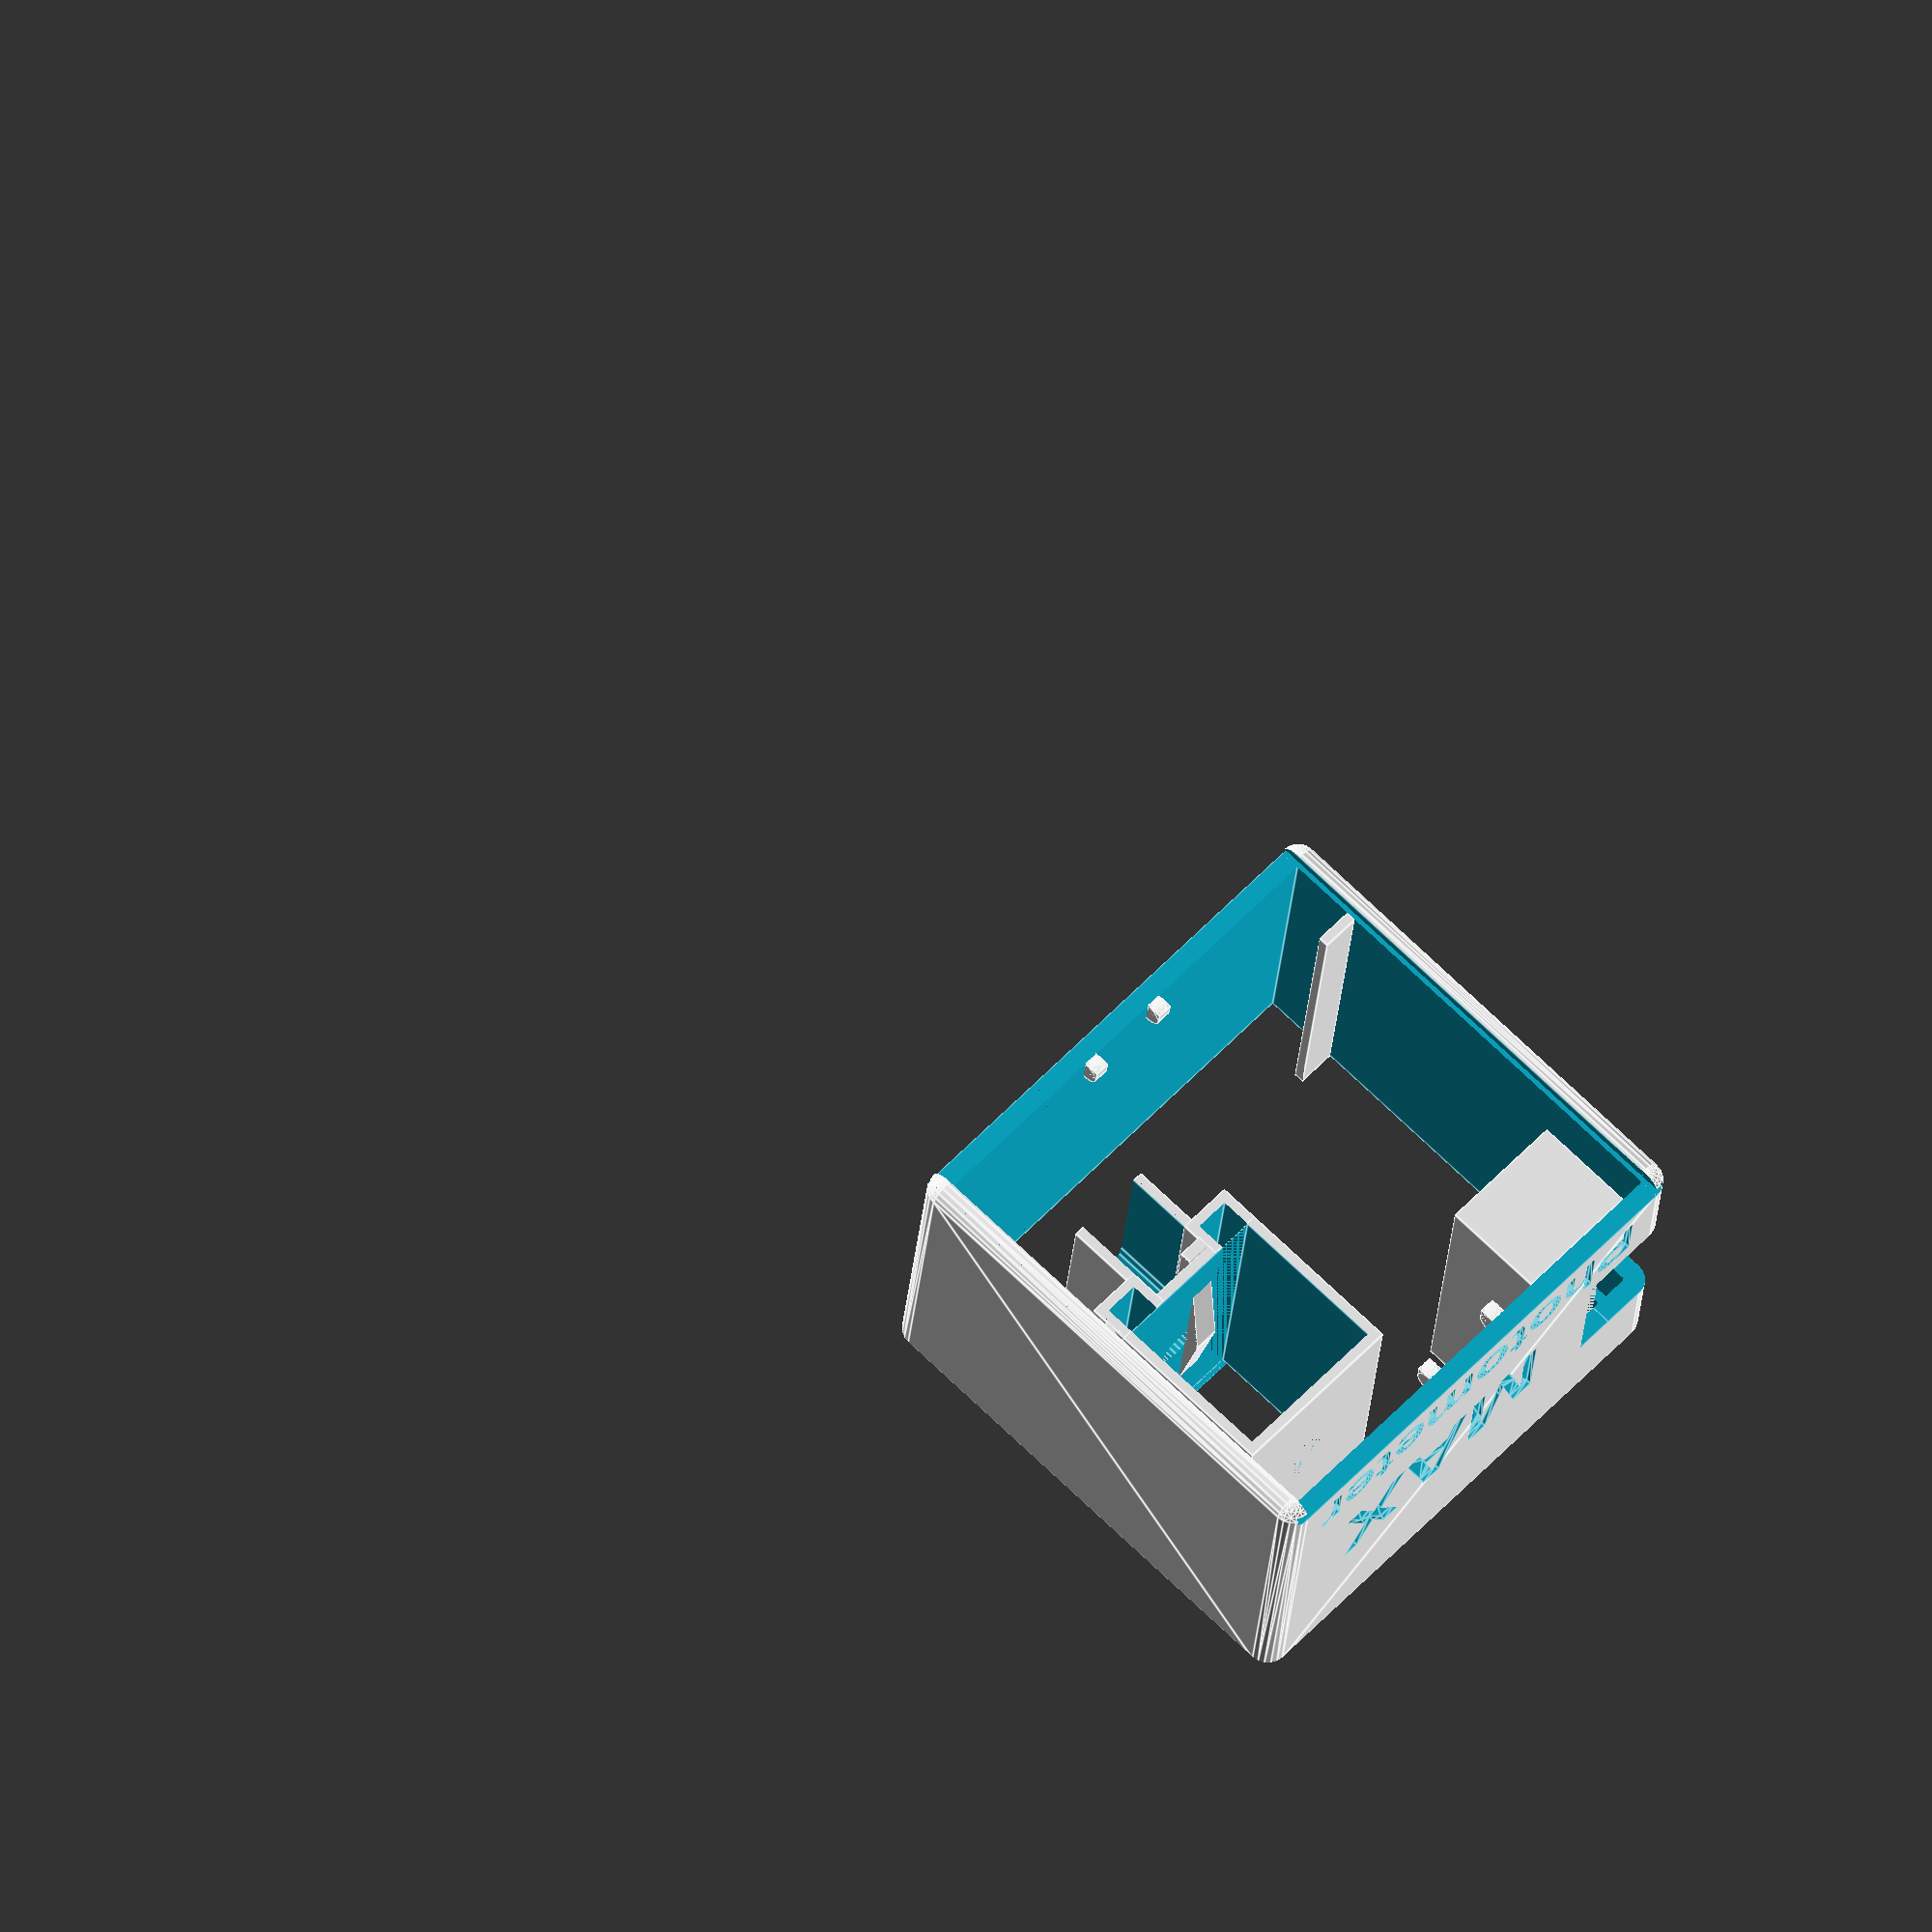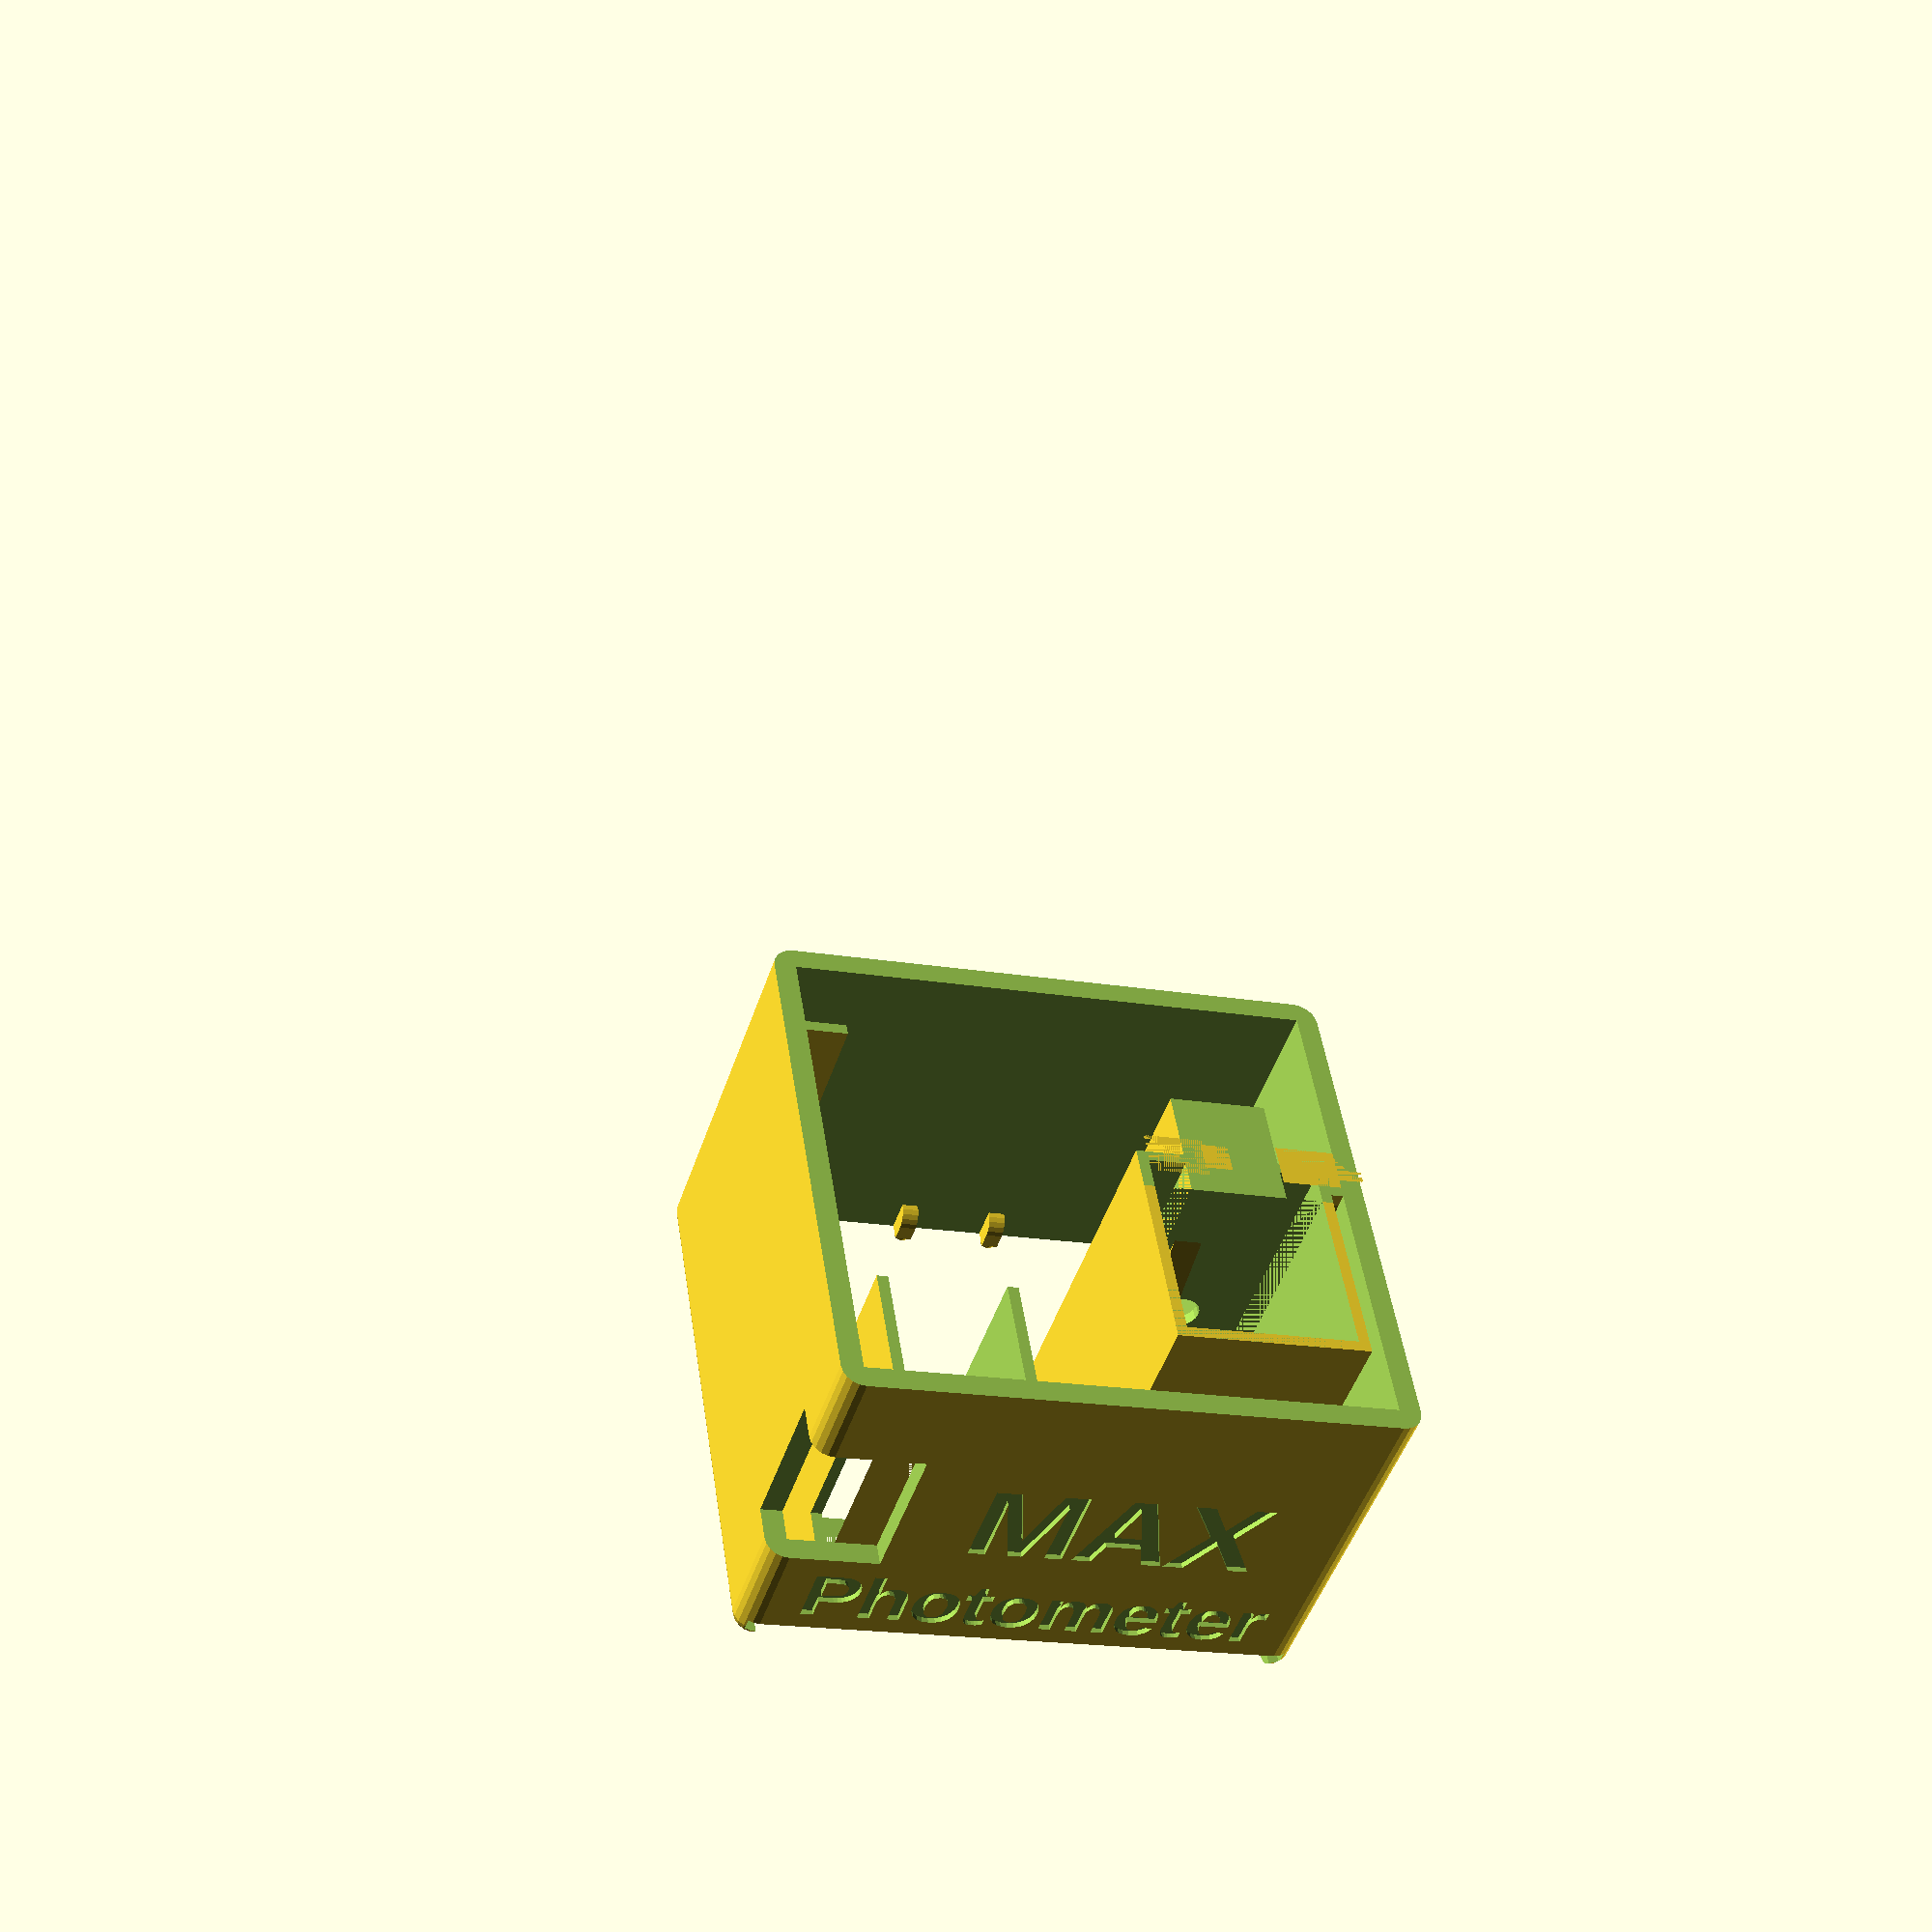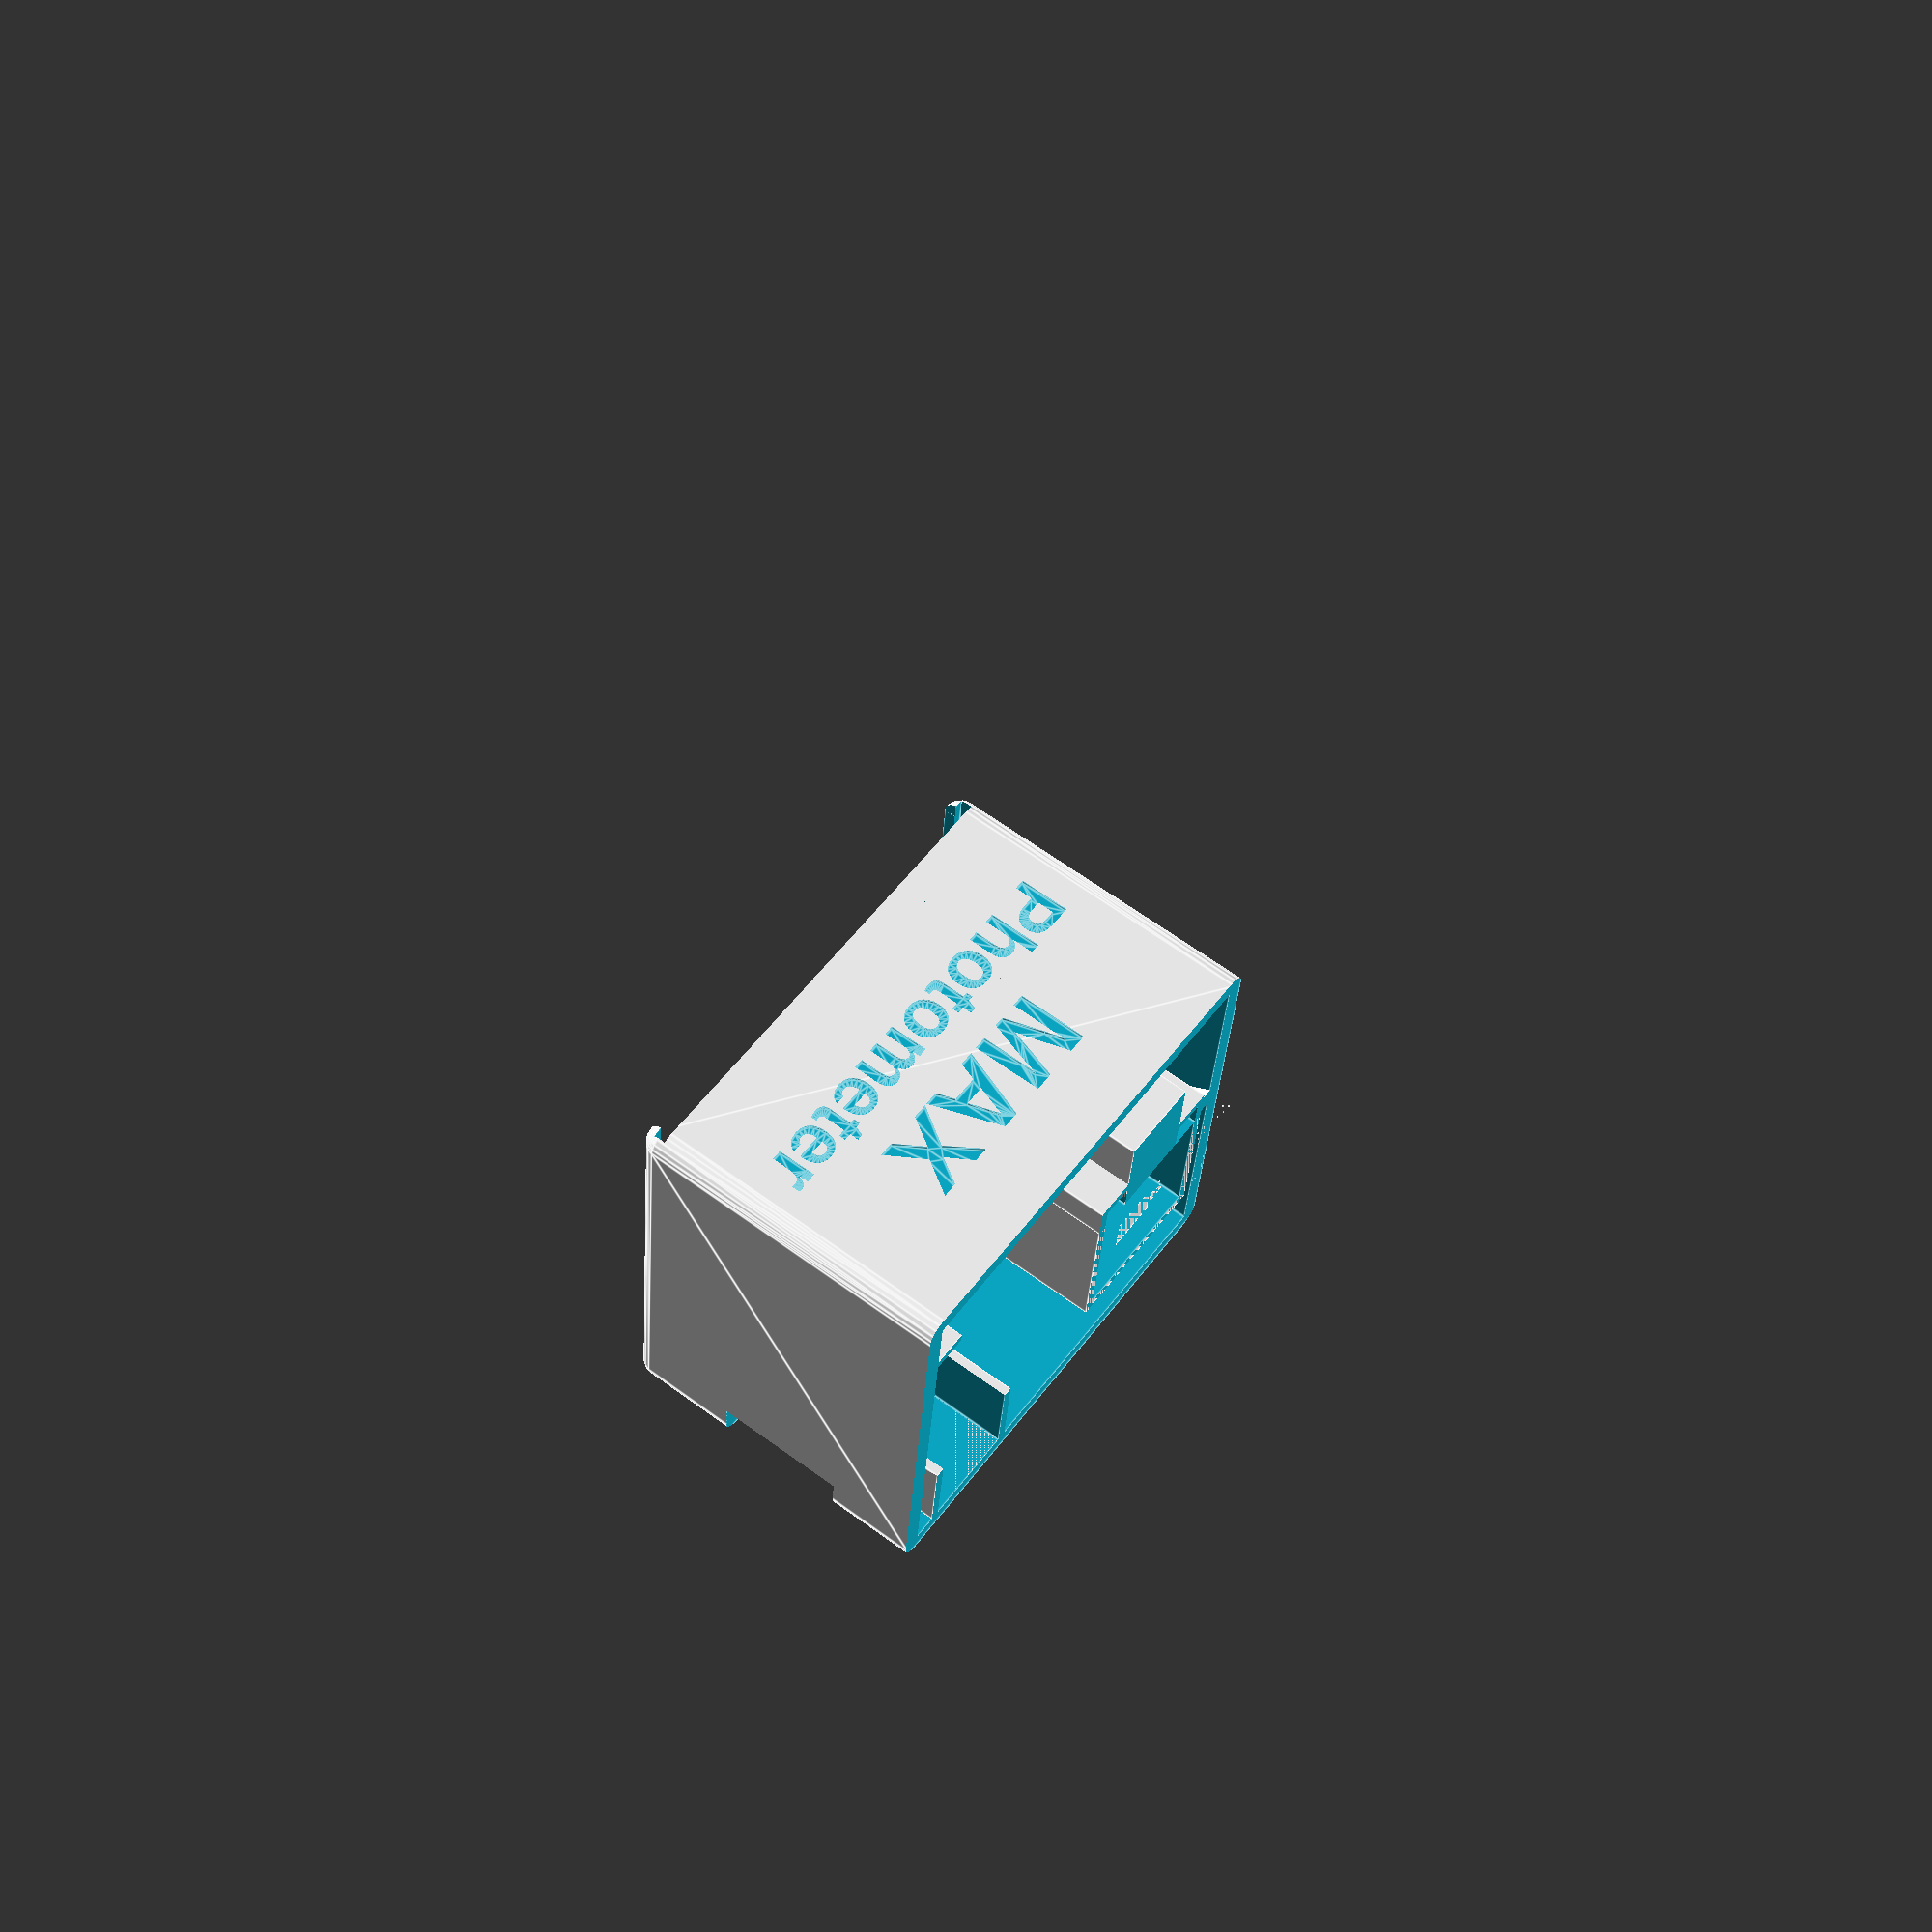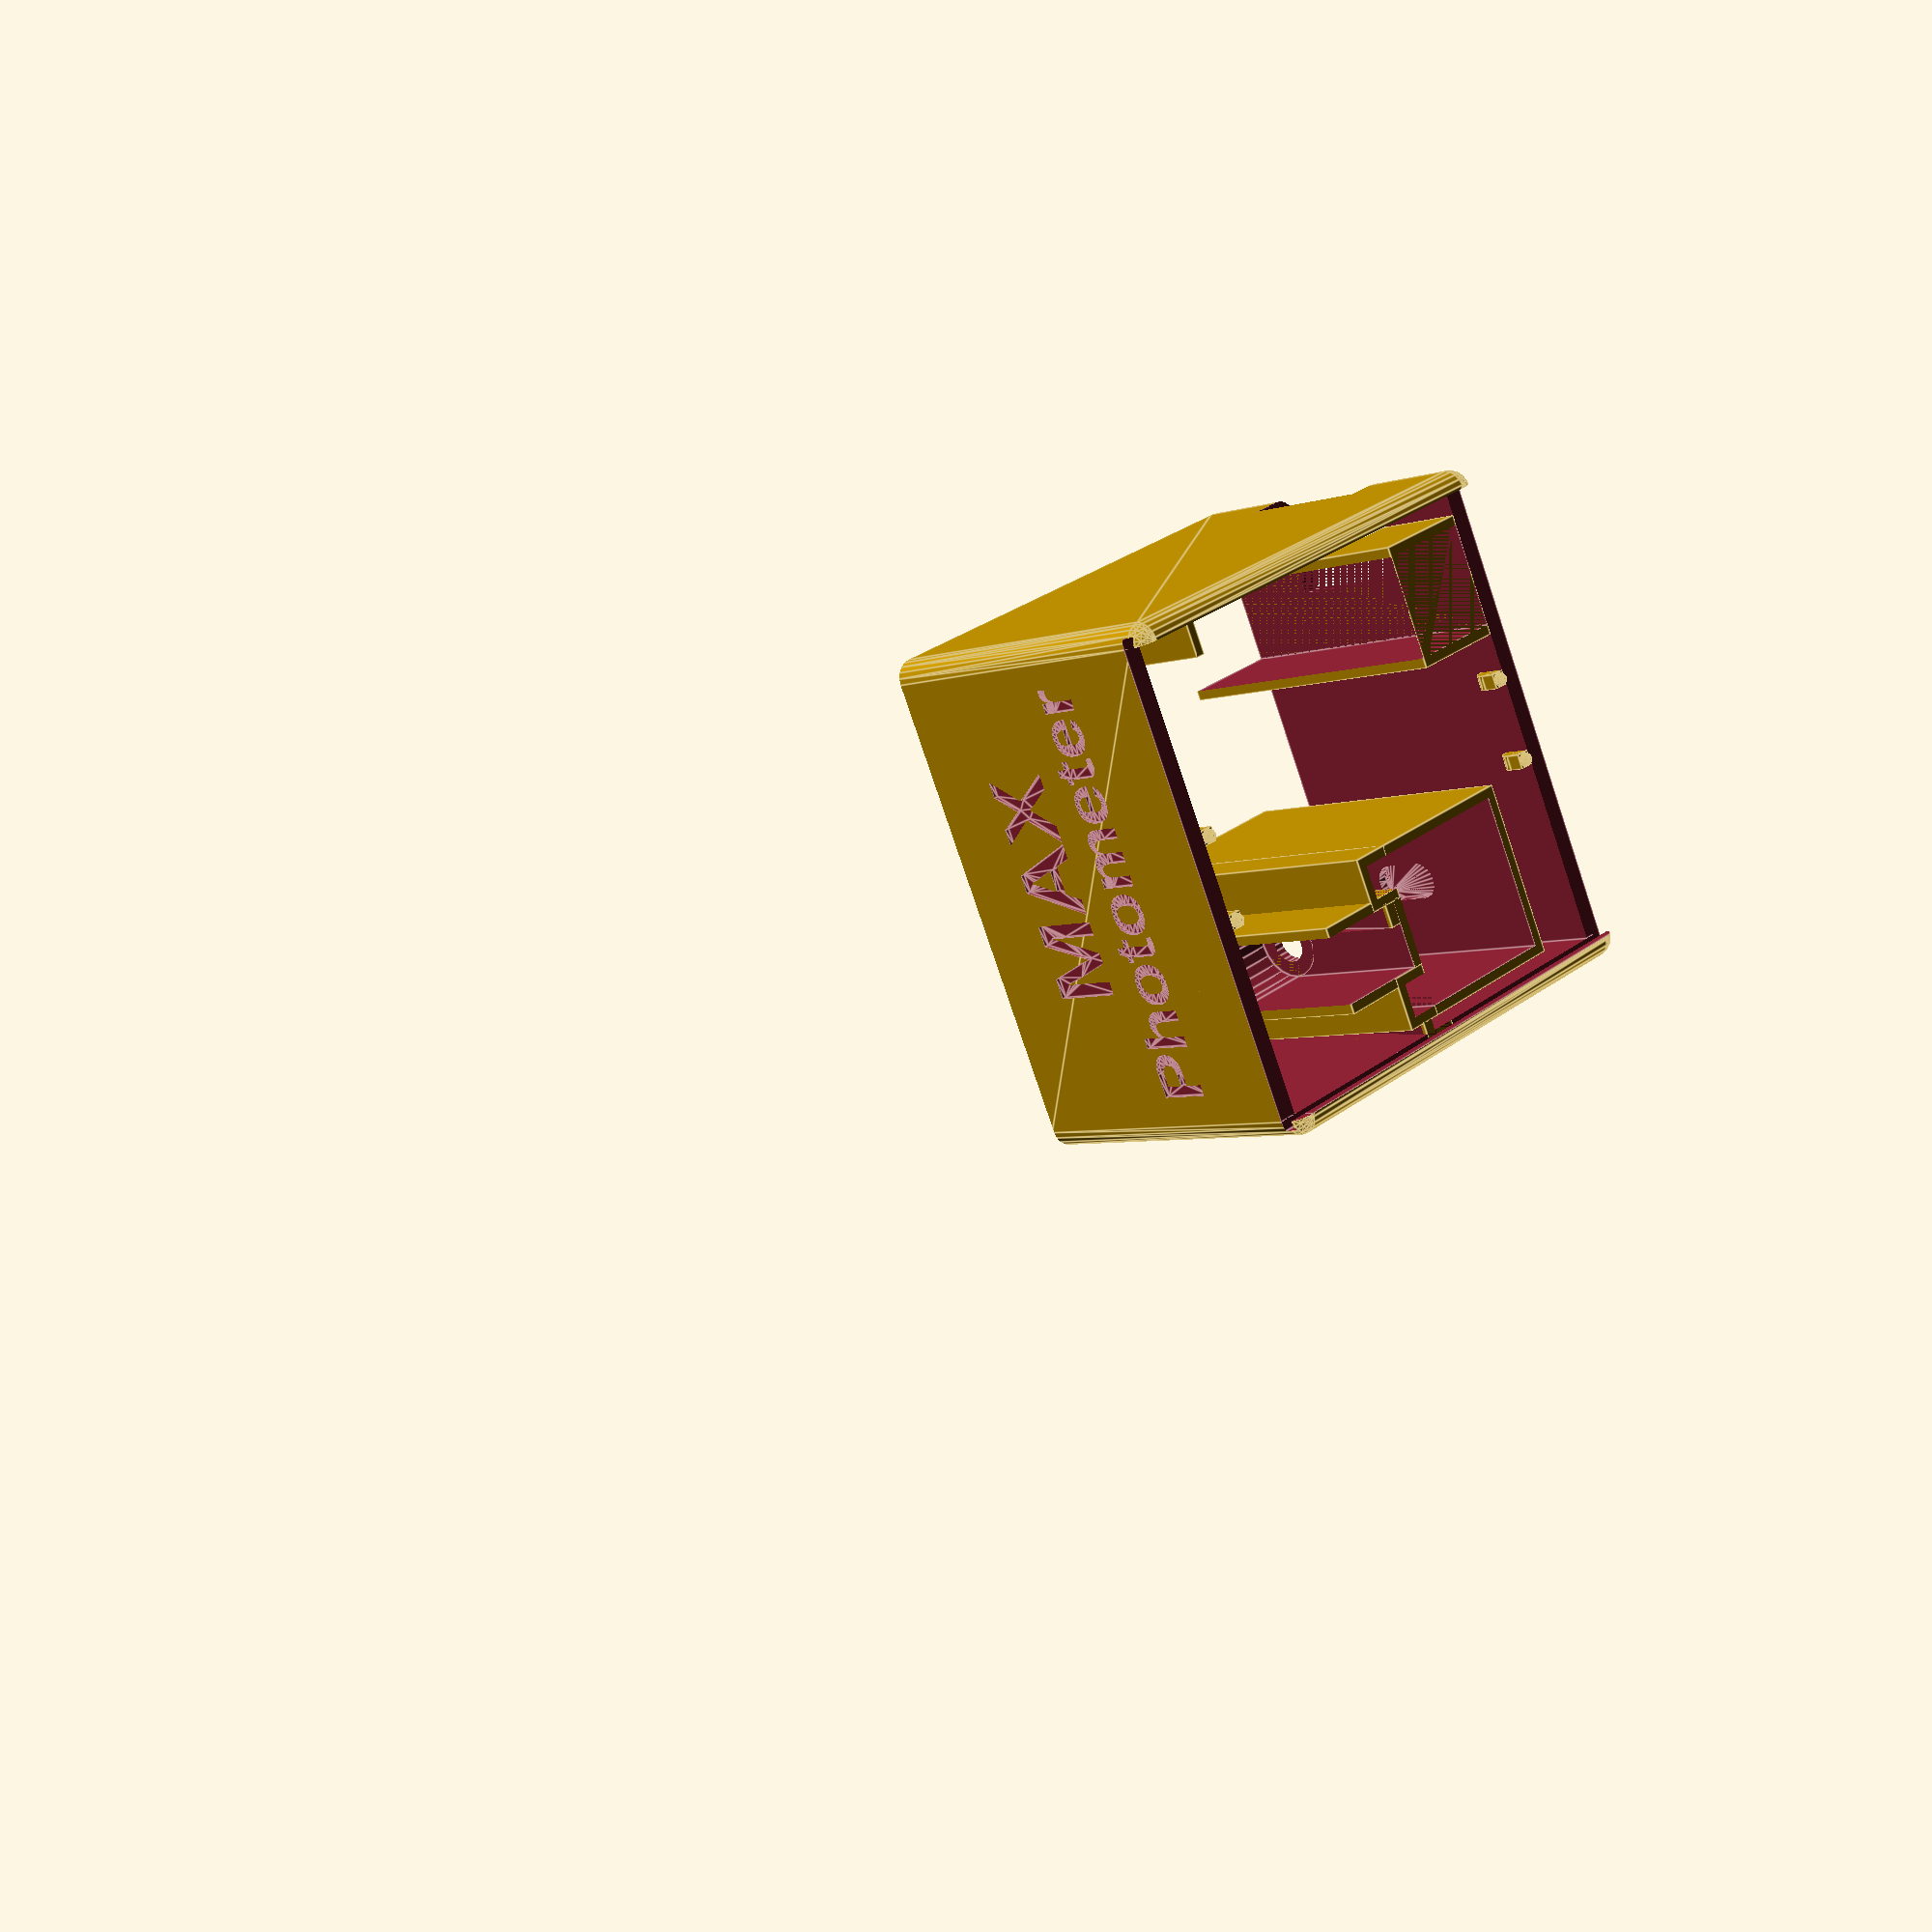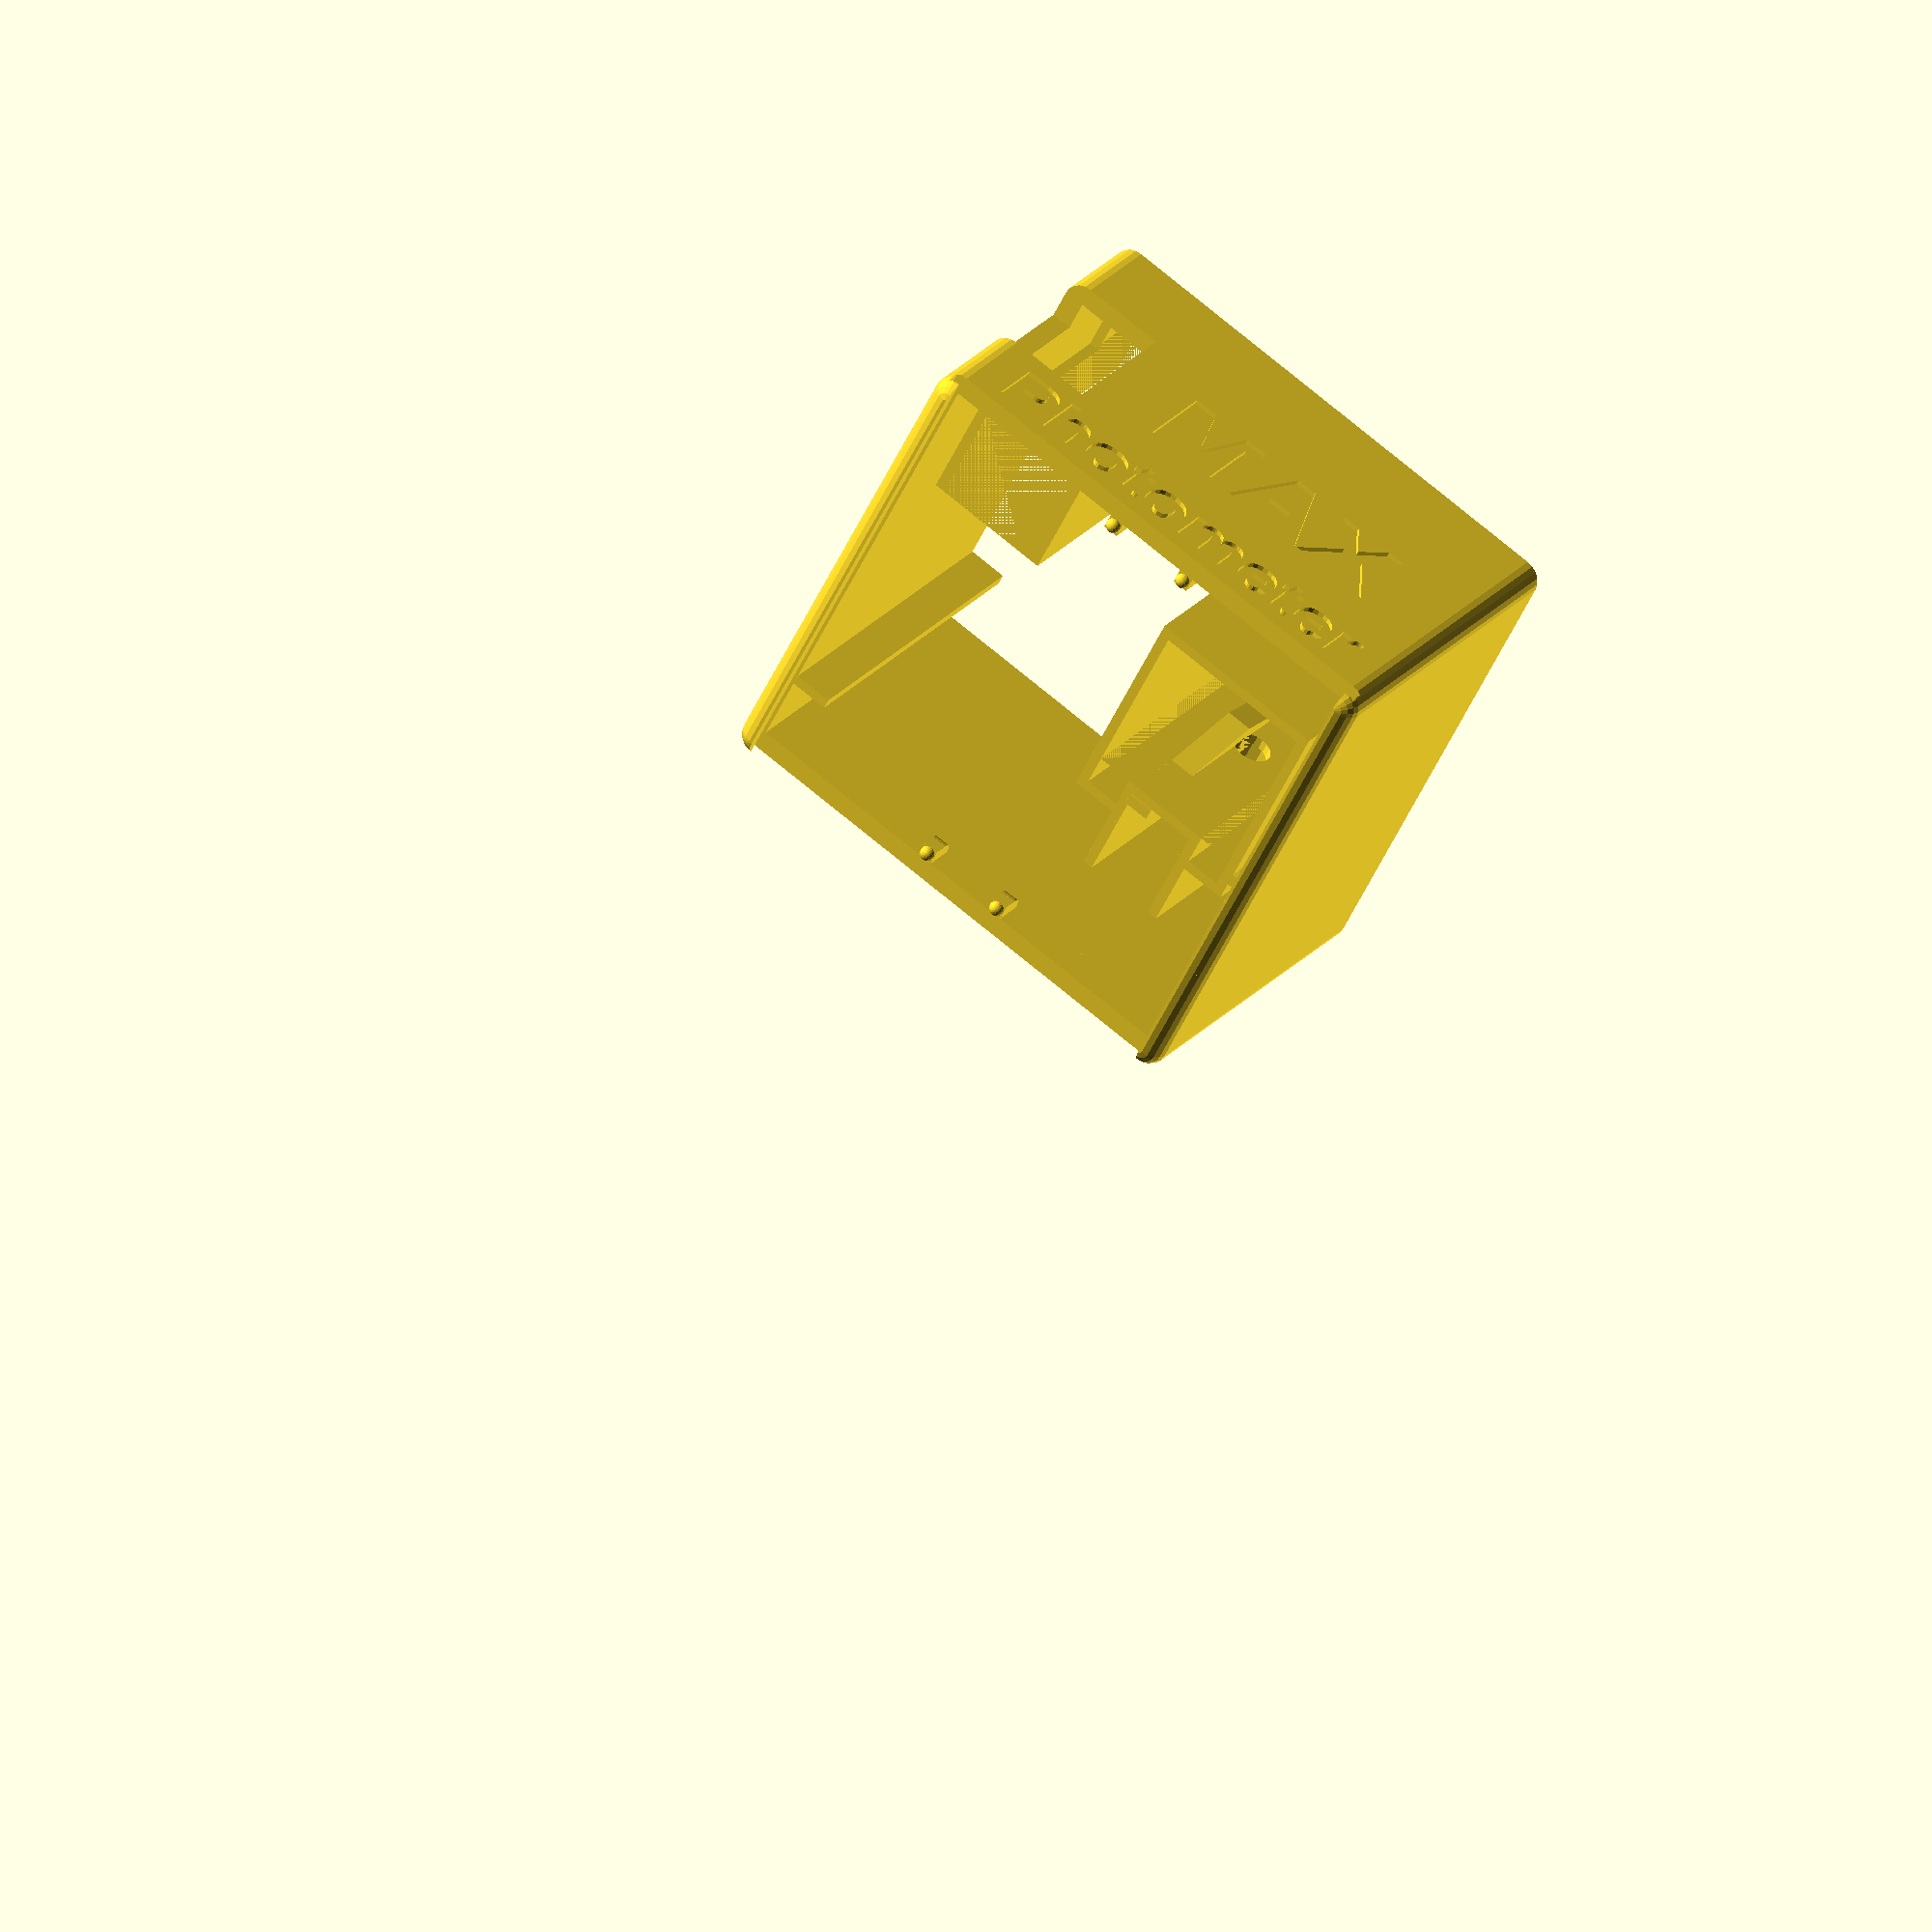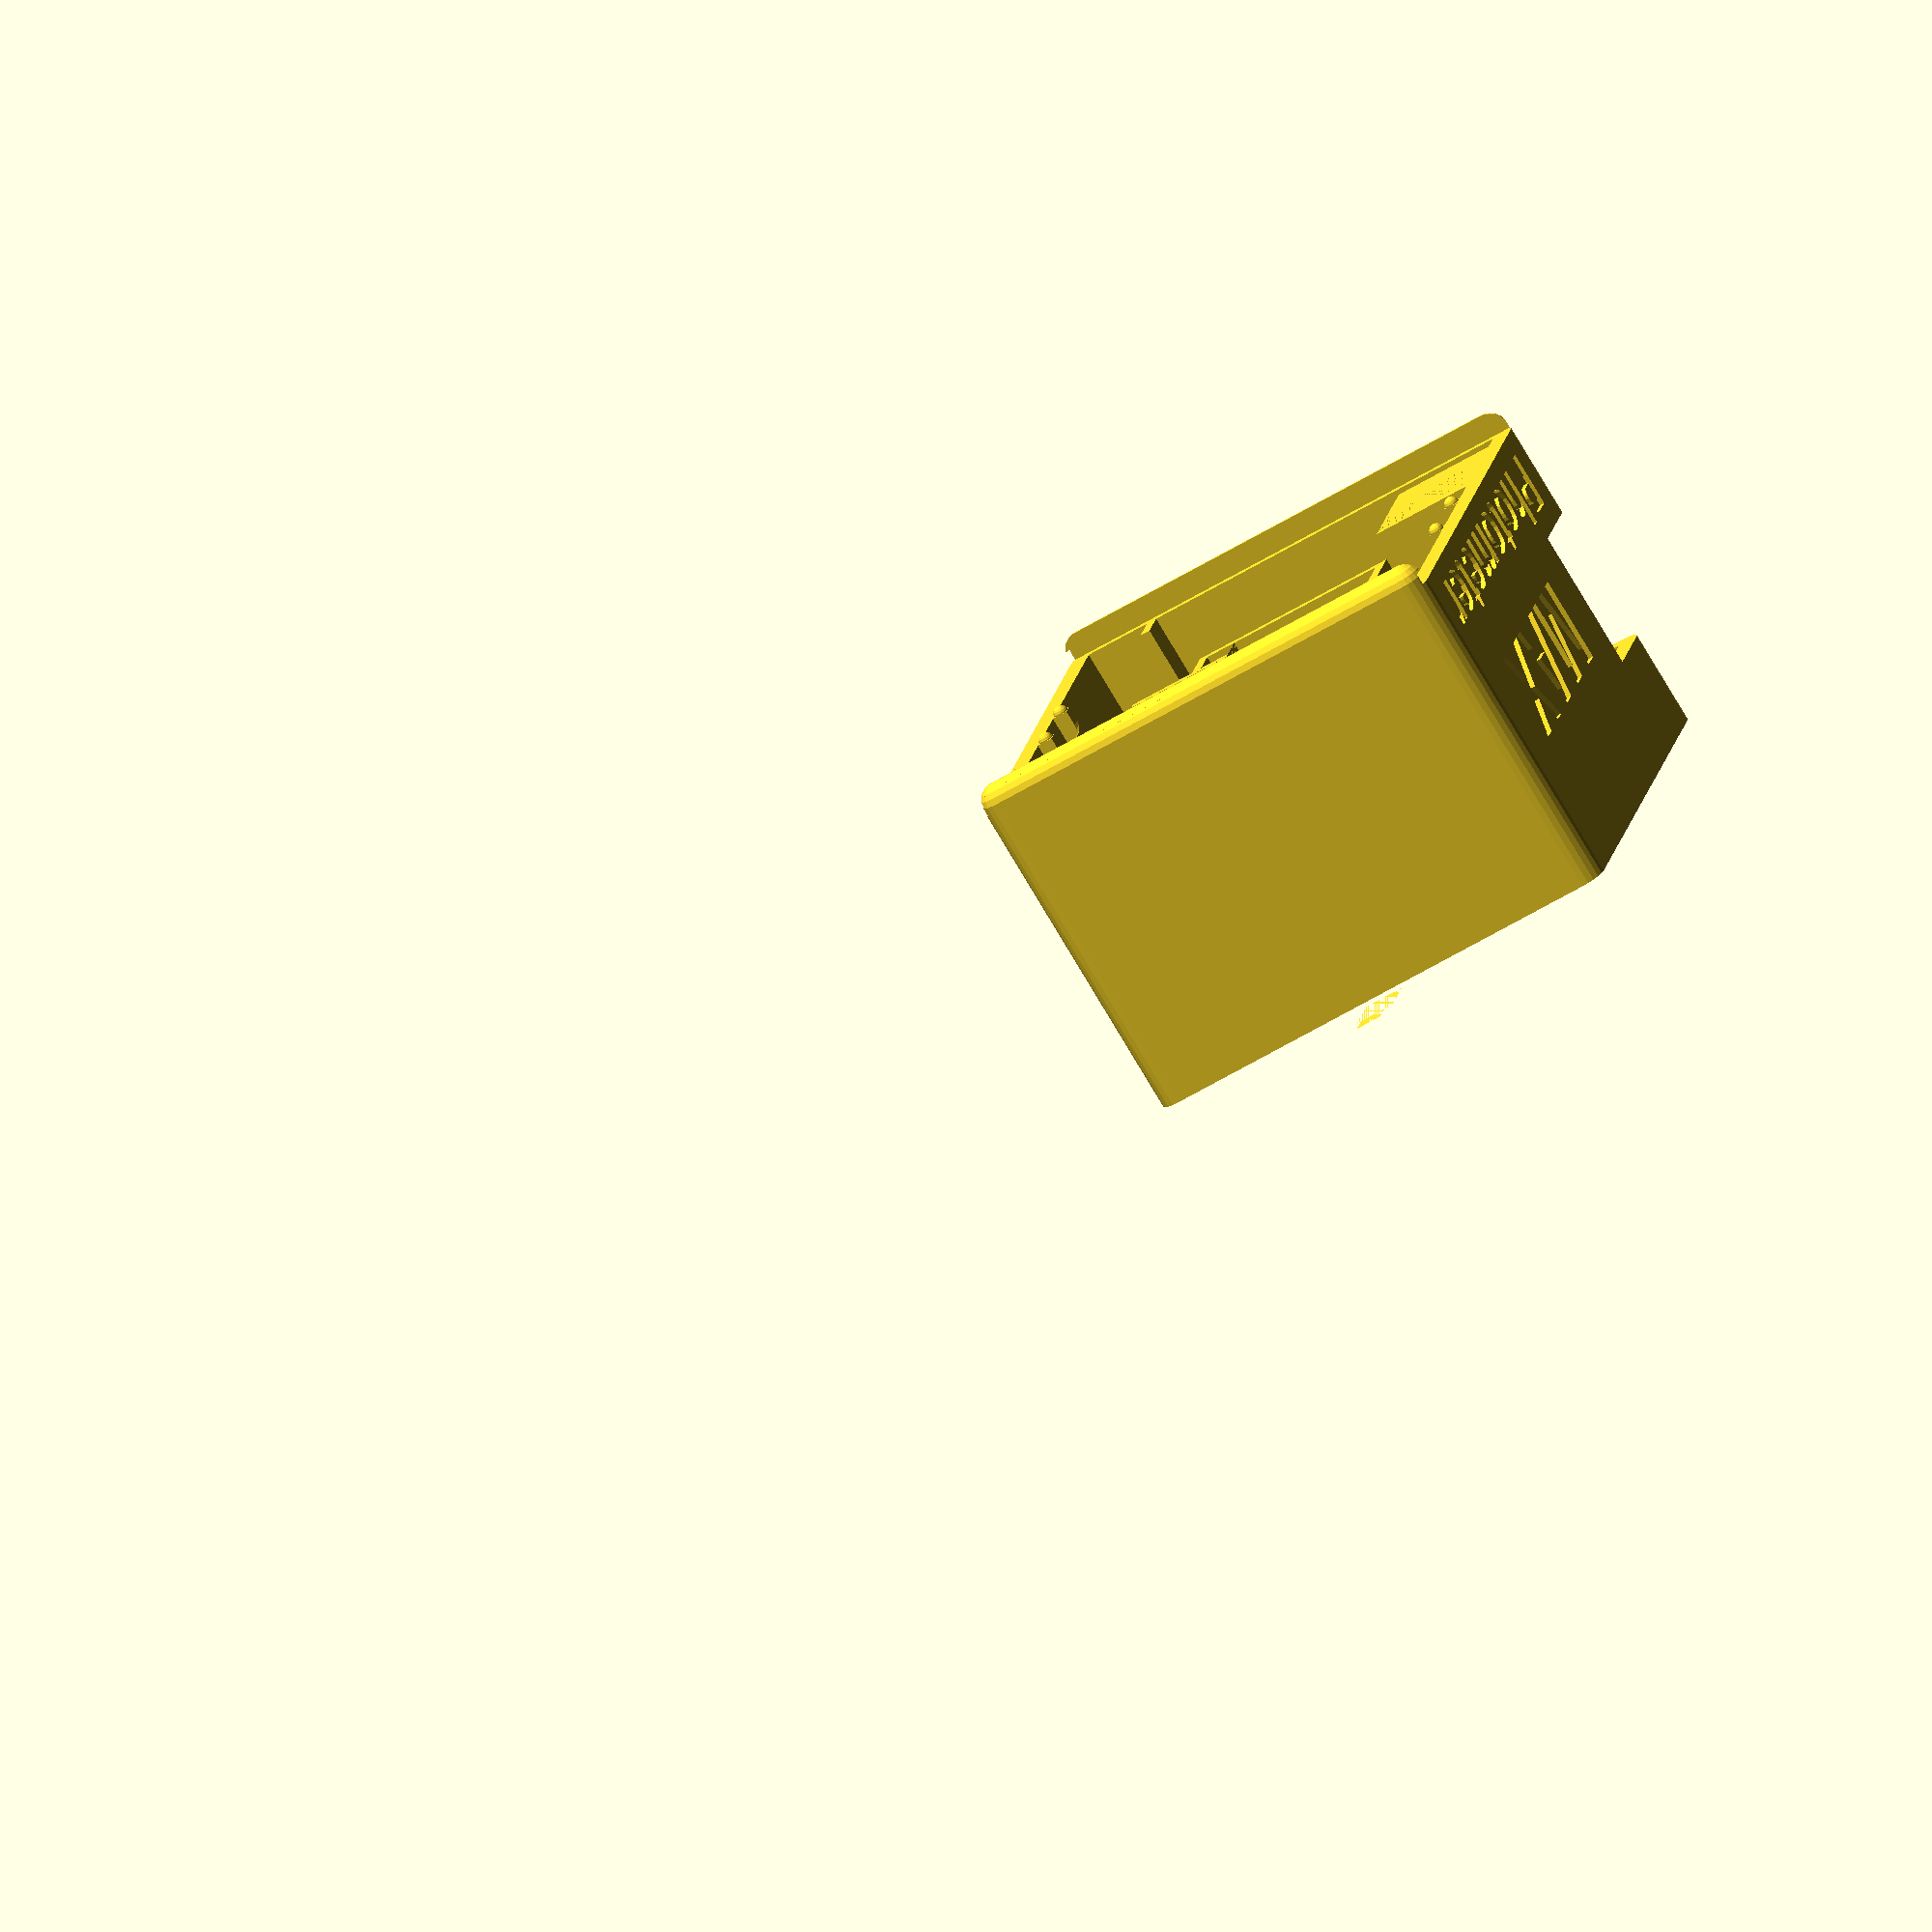
<openscad>
// Gehäuse für Photometer mit D1 mini
// U. Scheffler 07.10.2020

$fn = 20;
nothing = 0.01;

// Die Bauhöhe des Stapels setzt sich aus dem
// D1 mini, der Adapterplatine und dem Lichtsensor zusammen.
// Unter dem D1 Mini sollte etwas Luft bleiben
// Optional mit zweitem Sensor für Fluoreszenzmessung
// LED Lichtaustrittsöffnung anpassbar (15.05.19)
zs = 0.0;   // zs=1.0 => mit zweitem Sensor , zs:=0.0 =< ohne zweiten Sensor
hd1 = 12.0; // Bauhöhe D1 mini (X)
// hap = 3.5;  // Bauhöhe der Adapterplatine (Platine und liegende Bauteile) im gestecktem Zustand (X)
hap = 2.0;
// hls = 18.5+zs*4.5; // Bauhöhe des Lichtsensors im gestecktem Zustand (Gy-2561 mit 2 Löchern oder TSL2561 mit 3 Löchern) (X)
// hls = 19.5 + zs * 4.5; // Bauhöhe des Lichtsensors im gestecktem Zustand (Gy-302 / BH1750 mit 2 Löchern) (X)
// hls = 22.5; // Bauhöhe des Lichtsensors im gestecktem Zustand (Adafruit TSL2561 Lux Sensor) (X)
hls = 20;
hlu = 1.0; // Luft unter dem D1 mini (X)

// Innenmaße
ds = 1.6;                   // Dicke Seitenwand (X, Y, Z)
shift_x = 3.0;
bi = hd1 + hap + hls + hlu + shift_x; // Breite innen (X)
li = 36.0 + zs * 2.0;       // Länge innen (Y)
wi = 0.8;                   // Wandstärke Innen (X, Y)
hi = 26.0;                  // Höhe innen (Z)
kr = 1.6;                   // Kanten Radius

// Deckel
dd = 2.0; // Dicke Deckel (Z)
df = 0.8; // Deckel Führungsnut
fl = 0.2; // Freilauf für Deckelführung

// Rastnasen
tr = 1.2; // Tiefe der Rastnase
lr = 8.0; // Länge der Rastnase

// USB Anschluss
bu = 8.0;            // Breite USB (X)
hu = 11.0;           // Höhe USB (Z)
tu = 0.4 + 2.0; // Zusätzliche Tiefe USB (Y)

// Küvette
kmode = 0; // 0:= eckige Küvette , 1:= runde Küvette
// (! Gedruckt ist die Aussparung ca 0.2 mm kleiner als das angegebene Maß!)
kk = 12.6; // 13.2; // Kantenlänge bzw Durchmesser für Küvettenaussparung 13.2 eckig (Rohmaß Küvette: 12.3) (X, Y)
// kk = 16.8; // Kantenlänge bzw Durchmesser für Küvettenaussparung 16.8 rund (X, Y))

// Sensor
bs = 5.0 + zs * 2.0; // Einbaubreite Lichtsensor (Standard = 5.0, Für Adafruit Sensor besser 6.0) (Y)
dc = 3.0;            // 4.0; // Duchmesser der Öffnung für den Sensor Chip
// asc = 12.0; // Abstand der Mitte des Sensorchips von der Unterkante seiner Platine (GY-2561 oder BH1750 mit 2 Löchern) (X)
// asc= 10.0; // Abstand der Mitte des Sensorchips von der Unterkante seiner Platine (TSL2561 mit 3 Löchern) (X)
// asc= 11.2; // Abstand der Mitte des Sensorchips von der Unterkante seiner Platine (Adafruit TSL2561 Lux Sensor) (X)
asc = 15.0;
hsmp = hi / 2 + 2.54 / 2; // Höhe des Sensormmittelpunkts (der Sensor ist um einen Halbe Rasterbreite gegenüber dem
                          // Baugruppenmittelpunkt verschoben) (Z)

// Führung für Platinen
dw = 5.0;              // Dicke für D1 mini (X)
bf = 10.0;             // Breite Führungsblock (X)
lf = 8.0 + zs * 2.0;   // Länge Führungsblock (Y)
duw = 3.0;             // Dicke unter D1 mini (X)
afu = 30.0 + zs * 2.0; // Abstand der Führung unter der Platine zur USB Seite (Y)

// LED Führung
bl = 5.5;  // Breite des Ausschitts für die LED (X)
ll = 8.5;  // Länge der Auflagefläche für die LED (Y)
lla = 3.0; // Durchmesser Lichtaustrittsöffnung für die LED (X)

// Beschriftungen
tb = 0.4;   // Einprägetiefe
bpf = 4.0;  // Breite Pfeilschaft
lpf = 10.0; // Länge Pfeilschaft
dpf = 0.8;  // Breite der Prägelinie
apf = 1.0;  // Abstand Pfeil zum Küvettendurchbruch

// Küvetten Haltefeder
h_khf = ds + hi;         // Höhe max (z)
hu_khf = 1.6;            // Höhe des an der Küvettenhalterungswand festen Teils (z)
hr_khf = h_khf - hu_khf; // Höhe des runden Teils im mitleren Bereich (z)
ao_khf = 1.0;            // Abstand von der Küvettenhalterungswand des geraden Teils im oberen Bereich (x)
t_khf = 2.0;             // Tiefe der Feder (Abstand von der Küvettenhalterungswand) (x)
b_khf = 2.0;             // Breite der Feder (y)
d_khf = 1.0;             // Dicke der Feder (x)
rr_khf = (4 * pow(t_khf, 2) + pow(hr_khf, 2)) / (8 * t_khf); // Radius des runden Teils im mitleren Bereich

module roundcube(x, y, z, r)
{
	// "cube" mit abgerundeten Kanten und Radius = r
	hull()
	{
		translate([ r, r, r ])
		sphere(r = r);
		translate([ x - r, r, r ])
		sphere(r = r);
		translate([ r, y - r, r ])
		sphere(r = r);
		translate([ x - r, y - r, r ])
		sphere(r = r);
		translate([ r, r, z - r ])
		sphere(r = r);
		translate([ x - r, r, z - r ])
		sphere(r = r);
		translate([ r, y - r, z - r ])
		sphere(r = r);
		translate([ x - r, y - r, z - r ])
		sphere(r = r);
	}
}

// Beschriftungen an den Gehäuseseiten anbringen
module beschriftungen()
{
	translate([ ds + bi / 2, ds + li + ds - tb, 30 ])
	rotate([ 90, 180, 180 ])
	{ // Hinten - Beschriftung mit HAW Photometer
		linear_extrude(height = tb)
		{
			// translate ([-10,19-6.0/2,0]) haw_logo(6);
			translate([ 1, 19, 0 ])
			text("MAX", font = "Liberation Sans:style=Bold", size = 6.25, valign = "center", halign = "center");
			translate([ 0, 12, 0 ])
			text("Photometer", font = "Liberation Sans:style=Bold", size = 4.5, valign = "center", halign = "center");
		}
	}
	translate([ ds + bi / 2, tb, 30 ])
	rotate([ 90, 180, 0 ])
	{ // Vorne - Beschriftung mit HAW Logo
		linear_extrude(height = tb)
		{
			translate([ 3, 15, 0 ])
			text("MAX", font = "Liberation Sans:style=Bold", size = 7.0, valign = "center", halign = "center");
			translate([ 0, 6, 0 ])
			text("Photometer", font = "Liberation Sans:style=Bold", size = 4.5, valign = "center", halign = "center");
			// translate ([0,20,0]) haw_logo(7.0);
		}
	}
	// translate([ tb, ds + li / 2, 30 ])
	// rotate([ 270, 0, 90 ])
	// { // Links - In diesem Block ist Platz für eine Gerätenummer oder ein eigenes Logo
	// 	linear_extrude(height = tb)
	// 	{
	// 		translate([ 0, 15, 0 ])
	// 		text("", font = "Liberation Sans:style=Bold", size = 6.0, valign = "center", halign = "center");
	// 	}
	// }
	// translate([ 2 * ds + bi - tb, ds + li / 2, 30 ])
	// rotate([ 90, 180, 90 ])
	// { // Rechts - In diesem Block ist Platz für eine Gerätenummer oder ein eigenes Logo
	// 	linear_extrude(height = tb)
	// 	{
	// 		translate([ 0, 15, 0 ])
	// 		text("", font = "Liberation Sans:style=Bold", size = 6.0, valign = "center", halign = "center");
	// 	}
	// }
}

// Küvetten-Haltefeder
module feder()
{
	translate([ 0, d_khf, 0 ])
	rotate([ 0, 0, -90 ])
	{
		cube([ d_khf, b_khf, hu_khf ]);
		intersection()
		{
			difference()
			{
				translate([ t_khf - rr_khf + d_khf, b_khf, hu_khf + hr_khf / 2 ])
				rotate([ 90, 0, 0 ])
				cylinder(r = rr_khf, h = b_khf);
				translate([ t_khf - rr_khf + d_khf, b_khf, hu_khf + hr_khf / 2 ])
				rotate([ 90, 0, 0 ])
				cylinder(r = rr_khf - d_khf, h = b_khf);
			}
			translate([ 0, 0, hu_khf ])
			cube([ t_khf + d_khf, b_khf, hr_khf * 5 / 5 ]);
		}
		hull()
		{
			translate([ d_khf, 0, 0 ])
			cube([ 0.1, b_khf, 2.85 * hu_khf ]);
			translate([ -d_khf, 0, 0 ])
			cube([ d_khf, b_khf, hu_khf ]);
		}
	}
}

module kuevettenloch()
{
	if (kmode == 0)
		translate([ ds + (hls - asc - kk / 2), ds + bs + wi, 0 ])
		cube([ kk, kk, ds + nothing ]); // eckige Küvettenführung Bodendurchbruch
	if (kmode == 0 && zs > 0.0)
		translate([ ds - wi + (hls - asc - kk / 2) - zs * wi / 4, ds + bs + wi, 0 ])
		cube([ wi / 2, kk, hi + 2 * ds ]); // Filteraussparung bei eckiger Küvettenführung
	if (kmode == 1)
		translate([ ds + (hls - asc), ds + bs + wi + kk / 2, 0 ])
		cylinder(d = kk, h = ds); // runde Küvettenführung Bodendurchbruch
}

// Gehäuse
module gehaeuse()
{
	difference()
	{
		translate([ 0, 0, 0 ])
		roundcube(ds + bi + ds, ds + li + ds, ds + hi + dd, kr); // Außenhülle

		translate([ ds, ds, ds ])
		cube([ bi, li, hi + dd ]); // Innenraum

		translate([ ds + bi + ds - bu, 0, ds + hi / 2 - hu / 2 ])
		cube([ bu, ds + tu, hu ]); // USB Anschluss

		translate([ ds, 0, ds + hi ])
		cube([ bi, ds + li + ds, dd ]); // Deckelloch

		translate([ ds - df, 0, ds + hi ])
		cube([ df + bi + df, ds + li + ds, dd / 2 ]); // Deckelführung

		kuevettenloch();

		translate([ ds + kk / 2 - bpf + (hls - asc - kk / 2), ds + bs + wi + kk + wi + apf, 0 ])
		linear_extrude(height = tb)
		{
			difference()
			{ // Beschriftung Pfeil
				polygon(points = [[bpf, 0], [0, bpf], [1 / 2 * bpf, bpf], [bpf / 2, bpf + lpf],
				                  [3 * bpf / 2, bpf + lpf], [3 * bpf / 2, bpf], [2 * bpf, bpf]]);
				polygon(points =
				            [[bpf, sqrt(2) * dpf], [sqrt(2) * dpf + dpf, bpf - dpf], [1 / 2 * bpf + dpf, bpf - dpf],
				             [bpf / 2 + dpf, bpf + lpf - dpf], [3 * bpf / 2 - dpf, bpf + lpf - dpf],
				             [3 * bpf / 2 - dpf, bpf - dpf], [2 * bpf - sqrt(2) * dpf - dpf, bpf - dpf]]);
			}
		}
		beschriftungen();
	}

	translate([ shift_x, 0 ,0 ])
	difference()
	{ // Führung für Platinen (zwischen den Platinen) mit Aussparung für die USB Buchse
		translate([ ds + bi - dw - bf, ds, ds ])
		cube([ bf, lf, hi ]); // Außen
		translate([ ds + bi - dw - bf + wi, ds, ds ])
		cube([ bf - 2 * wi, lf + wi, hi ]); // Innen
		translate([ ds + bi + ds - bu, 0, ds + hi / 2 - hu / 2 ])
		cube([ bu, ds + tu, hu ]); // USB
	}

	translate([ shift_x, 0 ,0 ])
	difference()
	{ // Küvettenführung und LED Halter
		union()
		{
			if (kmode == 0)
				translate([ ds - wi + (hls - asc - kk / 2) - zs * wi, ds + bs, ds + nothing ])
				cube([ kk + 2 * wi + zs * wi, kk + 2 * wi, hi - 2*nothing ]); // eckige Küvettenführung
			if (kmode == 1)
				translate([ ds + (hls - asc), ds + bs + wi + kk / 2, ds ])
				cylinder(d = kk + 2 * wi, h = hi); // runde Küvettenführung

			translate([ ds - wi + kk / 2 - bl / 2 + (hls - asc - kk / 2), ds + bs + 0 * wi + kk, ds ])
			cube([ wi + bl + wi, ll + wi, hi - nothing ]); // LED Halter Block

			if (kmode == 0)
				translate([ ds + hls - asc - kk / 2 - wi, ds + bs + wi + kk, 0 ])
				cube([ wi + (kk - bl) / 2, 4 * wi, ds + hi ]); // Küvetten Haltefeder Aussparung links
			if (kmode == 0)
				translate([ ds + hls - asc + bl / 2, ds + bs + wi + kk, 0 ])
				cube([ wi + (kk - bl) / 2, 4 * wi, ds + hi ]); // Küvetten Haltefeder Aussparung rechts
		}
		if (kmode == 0)
			translate([ ds + (hls - asc - kk / 2), ds + bs + wi, ds ])
		cube([ kk, kk, hi ]); // eckige Küvettenführung Bodendurchbruch
		if (kmode == 1)
			translate([ ds + (hls - asc), ds + bs + wi + kk / 2, ds ])
		cylinder(d = kk, h = hi); // runde Küvettenführung Bodendurchbruch
		translate([ ds - wi + kk / 2 - bl / 2 + wi + (hls - asc - kk / 2), ds + bs + 2 * wi + kk, ds + hi / 2 ])
		cube([ bl, ll + 2 * wi, hi / 2 ]); // LED Halter Aussparung
		translate([ ds - wi + kk / 2 + wi + (hls - asc - kk / 2), ds + bs + (-2) * wi + kk + 4 * wi, ds + hi / 2 ])
		rotate([ -90, 0, 0 ])
		cylinder(h = ll + 3 * wi, d = bl); // LED Aussparung
		translate([ ds - wi + kk / 2 + wi + (hls - asc - kk / 2), ds + bs + (-2) * wi + kk + 0 * wi, ds + hi / 2 ])
		rotate([ -90, 0, 0 ])
		cylinder(h = ll + 3 * wi,
		         d = lla); // LED Lichtweg Austrittsöffnung
		hull()
		{
			translate([ ds - wi + kk / 2 + wi + (hls - asc - kk / 2), ds + bs, ds + hsmp + dc / 2 ])
			rotate([ -90, 0, 0 ])
			cylinder(h = 2 * wi, d = dc); // Sensor Lichtweg
			translate([ ds - wi + kk / 2 + wi + (hls - asc - kk / 2), ds + bs, ds + hsmp - dc / 2 ])
			rotate([ -90, 0, 0 ])
			cylinder(h = 2 * wi, d = dc); // Sensor Lichtweg
		}
		if (zs > 0.0)
		{
			hull()
			{
				translate([ ds + (hls - asc) - kk / 2 - 2 * wi, ds + bs + wi + kk / 2 - dc / 2, ds + hsmp + dc / 2 ])
				rotate([ 0, 90, 0 ])
				cylinder(h = 3 * wi, d = dc); // Zweiter Sensor Lichtweg
				translate([ ds + (hls - asc) - kk / 2 - 2 * wi, ds + bs + wi + kk / 2 + dc / 2, ds + hsmp - dc / 2 ])
				rotate([ 0, 90, 0 ])
				cylinder(h = 3 * wi, d = dc); // Zweiter Sensor Lichtweg
			};
			if (kmode == 0)
				translate([ ds - wi + (hls - asc - kk / 2) - zs * wi / 4, ds + bs + wi, 0 ])
			cube([ wi / 2, kk, hi + 2 * ds ]); // Filteraussparung bei eckiger Küvettenführung
		};
		if (kmode == 0)
			translate([ ds + hls - asc - kk / 2, ds + bs + wi + kk, 0 ])
		cube([ (kk - bl) / 2 - wi, 3 * wi, ds + hi + dd ]); // Küvetten Haltefeder Aussparung links
		if (kmode == 0)
			translate([ ds + hls - asc + bl / 2 + wi, ds + bs + wi + kk, 0 ])
		cube([ (kk - bl) / 2 - wi, 3 * wi, ds + hi + dd ]); // Küvetten Haltefeder Aussparung rechts
	}
	if (kmode == 0)
		translate([ ds + hls - asc - kk / 2 + (kk / 2 - wi - bl / 2) / 2 - b_khf / 2, ds + bs + wi + kk + wi, 0 ])
		feder(); // Küvetten Haltefeder links
	if (kmode == 0)
		translate([ ds + hls - asc + kk / 2 - (kk / 2 - wi - bl / 2) / 2 - b_khf / 2, ds + bs + wi + kk + wi, 0 ])
		feder(); // Küvetten Haltefeder rechts

	translate([ ds + bi - duw, ds + afu, ds ])
	cube([ duw, wi, hi ]); // Platinenführung unter D1 mini

	translate([ ds + bi / 2 - lr / 2 + tr / 2, ds + tr / 2, ds + hi ])
	sphere(, d = tr); // Rastnase 1 Rundung oben

	translate([ ds + bi / 2 - lr / 2, ds, ds + hi - tr ])
	cube([ tr, tr, tr ]); // Rastnase 1 Halter

	translate([ ds + bi / 2 - lr / 2, ds, ds + hi - tr ])
	rotate([ -90, 0, -90 ])
	cylinder(h = tr, d = 2 * tr); // Rastnase 1 Rundung unten

	translate([ ds + bi / 2 + lr / 2 - tr / 2, ds + tr / 2, ds + hi ])
	sphere(, d = tr); // Rastnase 1 Rundung oben

	translate([ ds + bi / 2 + lr / 2 - tr, ds, ds + hi - tr ])
	cube([ tr, tr, tr ]); // Rastnase 1 Halter
	translate([ ds + bi / 2 + lr / 2 - tr, ds, ds + hi - tr ])
	rotate([ -90, 0, -90 ])
	cylinder(h = tr, d = 2 * tr); // Rastnase 1 Rundung unten

	translate([ ds + bi / 2 - lr / 2 + tr / 2, ds + li - tr / 2, ds + hi ])
	sphere(, d = tr); // Rastnase 2 Rundung oben

	translate([ ds + bi / 2 - lr / 2, ds + li - tr, ds + hi - tr ])
	cube([ tr, tr, tr ]); // Rastnase 2 Halter

	translate([ ds + bi / 2 - lr / 2, ds + li, ds + hi - tr ])
	rotate([ -90, 0, -90 ])
	cylinder(h = tr, d = 2 * tr); // Rastnase 2 Rundung unten

	translate([ ds + bi / 2 + lr / 2 - tr / 2, ds + li - tr / 2, ds + hi ])
	sphere(, d = tr); // Rastnase 2 Rundung oben

	translate([ ds + bi / 2 + lr / 2 - tr, ds + li - tr, ds + hi - tr ])
	cube([ tr, tr, tr ]); // Rastnase 2 Halter

	translate([ ds + bi / 2 + lr / 2 - tr, ds + li, ds + hi - tr ])
	rotate([ -90, 0, -90 ])
	cylinder(h = tr, d = 2 * tr); // Rastnase 2 Rundung unten
}

module deckel()
{ // Deckel
	rotate([ 0, 0, 90 ])
	translate([ 0, -(2 * ds + li), 0 ])
	{
		difference()
		{
			union()
			{
				translate([ ds + fl, 0, 0 ])
				cube([ bi - 2 * fl, ds + li + ds, dd - kr ]); // Deckel
				difference()
				{ // mit Abrundung an Kante
					hull()
					{
						translate([ ds + fl, 0 + kr, dd - kr ])
						rotate([ 0, 90, 0 ])
						cylinder(h = bi - 2 * fl, r = kr);
						translate([ ds + fl, ds + li + ds - kr, dd - kr ])
						rotate([ 0, 90, 0 ])
						cylinder(h = bi - 2 * fl, r = kr);
					}
					translate([ ds - df + fl - 20, 0 - 20, -20 ])
					cube([ df + bi + df - 2 * fl + 40, ds + li + ds + 40, dd / 2 - 2 * fl + 20 ]);
				}
				translate([ ds - df + fl, 0, 0 ])
				cube([ df + bi + df - 2 * fl, ds + li + ds, dd / 2 - 2 * fl ]);
			} // Deckelführung
			translate([ ds + bi / 2 - lr / 2 - fl, ds, 0 ])
			cube([ lr + 2 * fl, tr, tr ]); // Aussparung Rastnase
			translate([ ds + bi / 2 - lr / 2 - fl, ds + li - tr, 0 ])
			cube([ lr + 2 * fl, tr, tr ]); // Aussparung Rastnase
			translate([ ds + bi / 2 - 10, 4.5 + 5, dd - tb ])
			rotate([ 0, 0, -45 ])
			{ // Beschriftung Text
				linear_extrude(height = tb)
				{
					translate([ 0, 15, 0 ])
					text("192.168.4.1", font = "Liberation Sans:style=Bold", size = 6, valign = "center",
					     halign = "center");
				}
			}
		}
	}
}

module kappe_eckig()
{ // Kappe zum Abdecken einer eckigen Küvette
	wand = 1.2;
	innenkante = 14.0;
	innenhoehe = 18.5;
	difference()
	{
		cube(size = [ innenkante + 2 * wand, innenkante + 2 * wand, innenhoehe + wand ]);
		translate([ wand, wand, wand ])
		cube(size = [ innenkante, innenkante, innenhoehe + 2 * wand ]);
		translate([ wand + innenkante / 2, wand + innenkante / 2, -wand ])
		cylinder(d = wand, h = innenhoehe * 2, $fn = 50);
	}
}

module all()
{
  // ********************************************************************************************************
  anzahlSpalten = 1; // Photometer Anzahl pro Zeile
  druckabstand = 2;  // Abstand der einzelnen Teile zueinander
  kappe = 16.4;      // Kantenlänge der Kappen
  // for (i = [0:anzahlSpalten-1]) {
  // translate([i*(ds+bi+ds+druckabstand) ,0*(ds+li+ds+druckabstand),0]) kappe_eckig();
  // translate([i*(ds+bi+ds+druckabstand)+ ds+bi+ds-kappe,0*(ds+li+ds+druckabstand),0]) kappe_eckig(); // Zweitete Kappe
  // translate([i*(ds+bi+ds+druckabstand) ,(1-1)*(ds+li+ds+druckabstand)+kappe+druckabstand,0]) gehaeuse();
  // translate([i*(ds+bi+ds+druckabstand) ,(2-1)*(ds+li+ds+druckabstand)+kappe+druckabstand,0]) gehaeuse();
  // translate([i*(ds+bi+ds+druckabstand) ,(3-1)*(ds+li+ds+druckabstand)+kappe+druckabstand,0]) deckel();
  // translate([i*(ds+bi+ds+druckabstand) ,(3-1)*(ds+li+ds+druckabstand)+(df+bi+df-2*fl)+druckabstand+kappe+druckabstand,
  // 0]) deckel();
  //
  //}
  for (i = [0:anzahlSpalten - 1])
  {
    translate([ i * (ds + bi + ds + druckabstand), 0 * (ds + li + ds + druckabstand), 0 ])
    gehaeuse();
    translate([ i * (ds + bi + ds + druckabstand), 1 * (ds + li + ds + druckabstand), 0 ])
    deckel();
    translate([ i * (ds + bi + ds + druckabstand), 2 * (ds + li + ds + druckabstand), 0 ])
    kappe_eckig();
  }
  *difference()
  { // Gehäuse im Anschnitt für grafische Darstellungen
    gehaeuse();
    translate([ ds + hls - asc, 0, 0 ])
    cube([ ds + bi + ds, ds + li + ds, ds + hi + dd ]);
  }
}

module bemassungsprobe()
{
	anzahlSpalten = 1; // Photometer Anzahl pro Zeile
	druckabstand = 2;  // Abstand der einzelnen Teile zueinander
	kappe = 16.4;      // Kantenlänge der Kappen

	difference()
	{
		gehaeuse();

		cube([ 60, 60, ds+nothing ]);
	}
}

// all();
bemassungsprobe();

</openscad>
<views>
elev=203.3 azim=133.9 roll=184.1 proj=o view=edges
elev=45.7 azim=8.8 roll=162.8 proj=p view=solid
elev=297.3 azim=354.1 roll=126.6 proj=p view=edges
elev=184.2 azim=65.3 roll=220.2 proj=p view=edges
elev=155.4 azim=27.7 roll=149.7 proj=o view=wireframe
elev=258.2 azim=101.1 roll=149.3 proj=o view=wireframe
</views>
